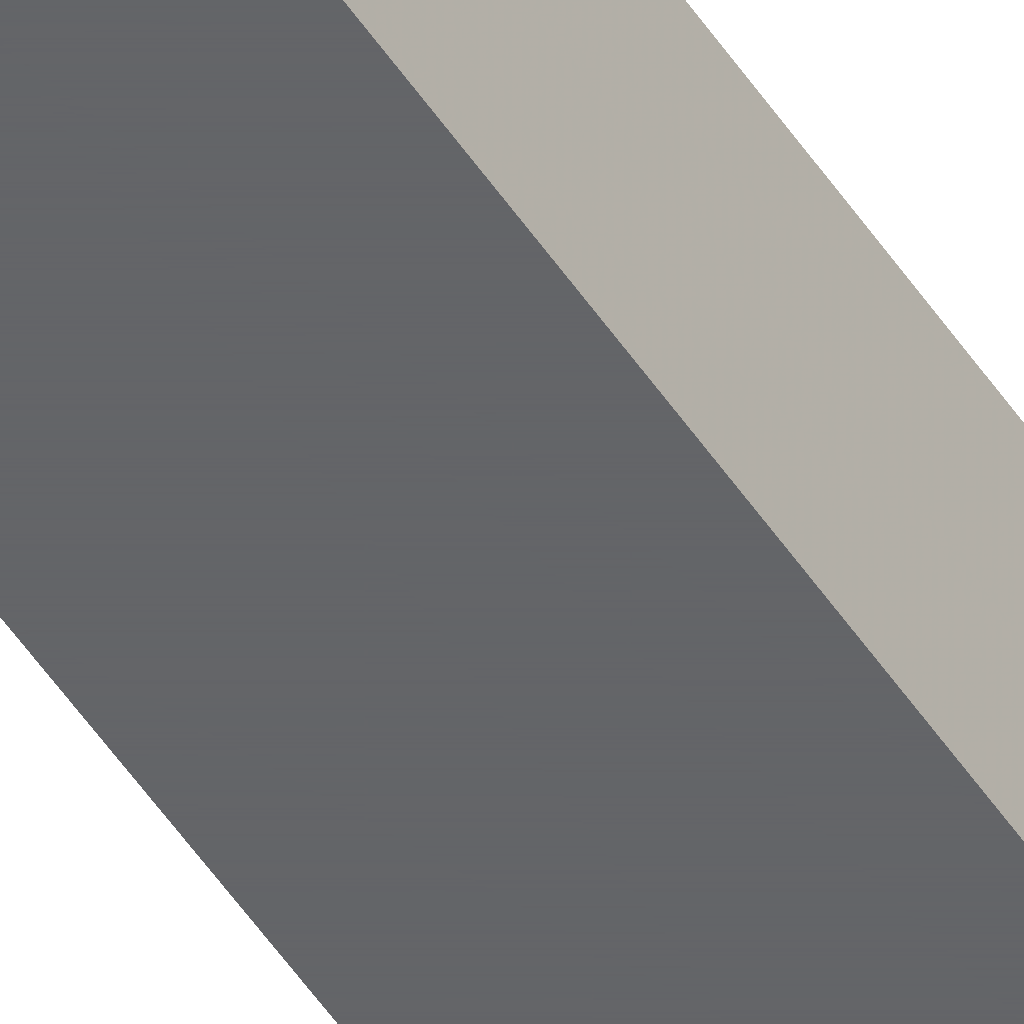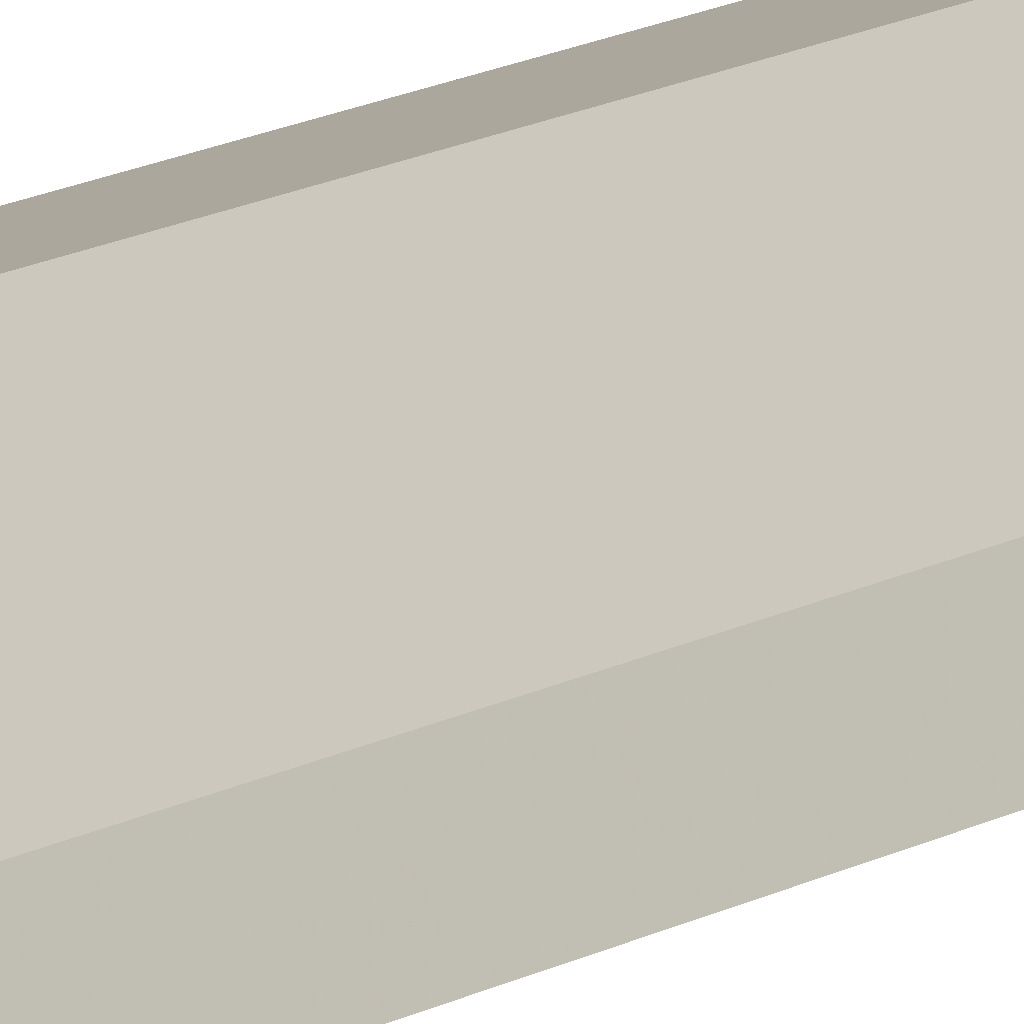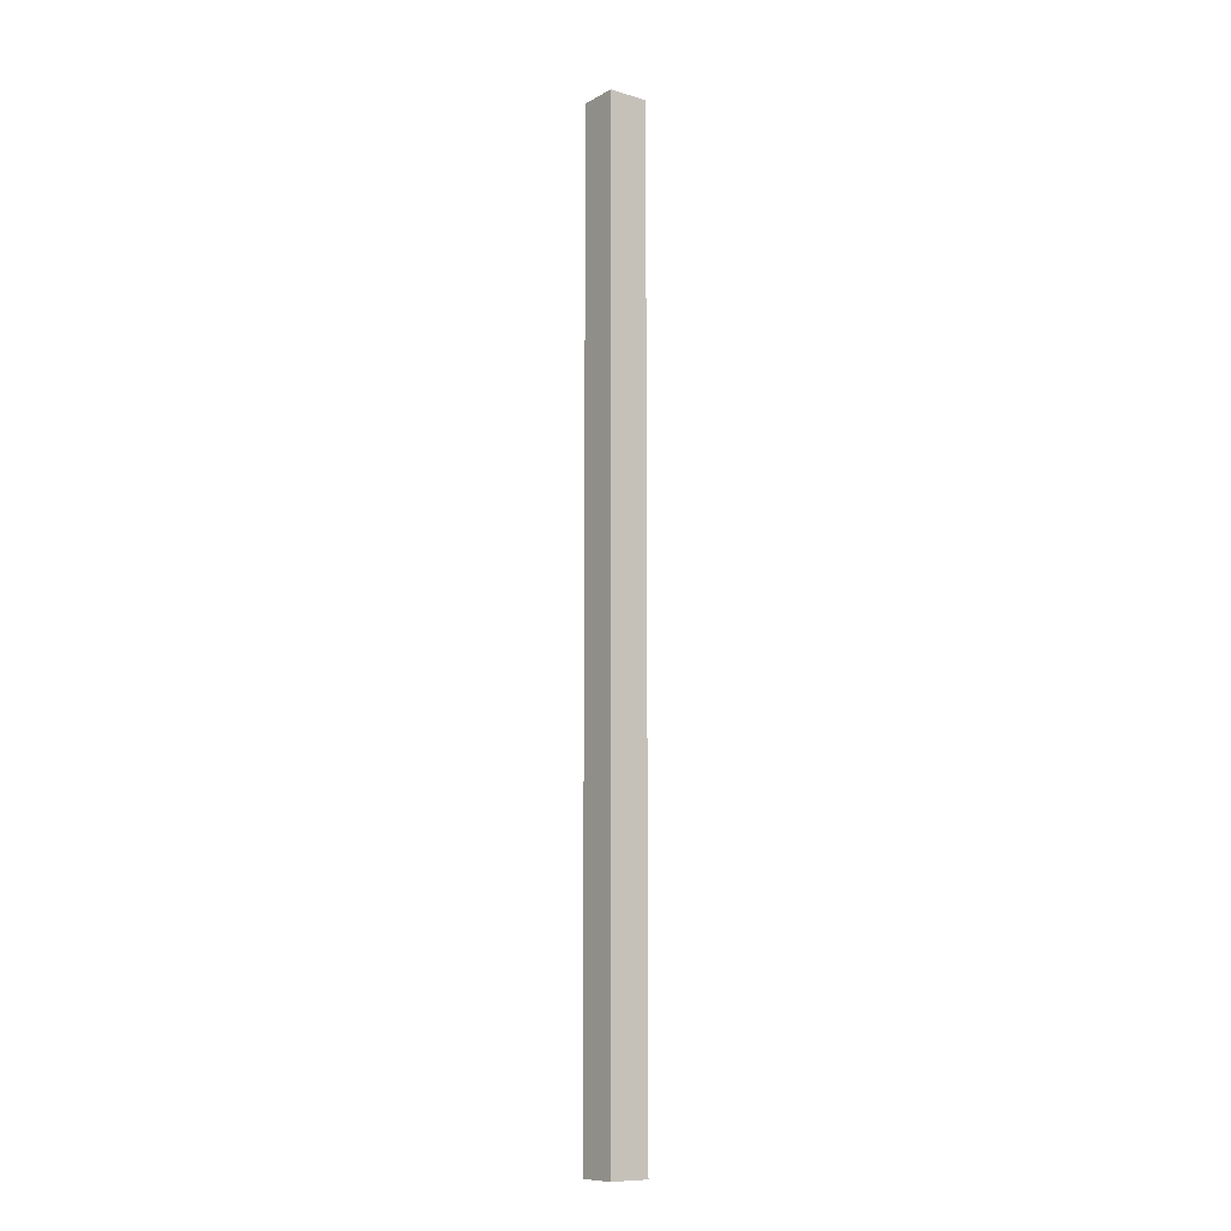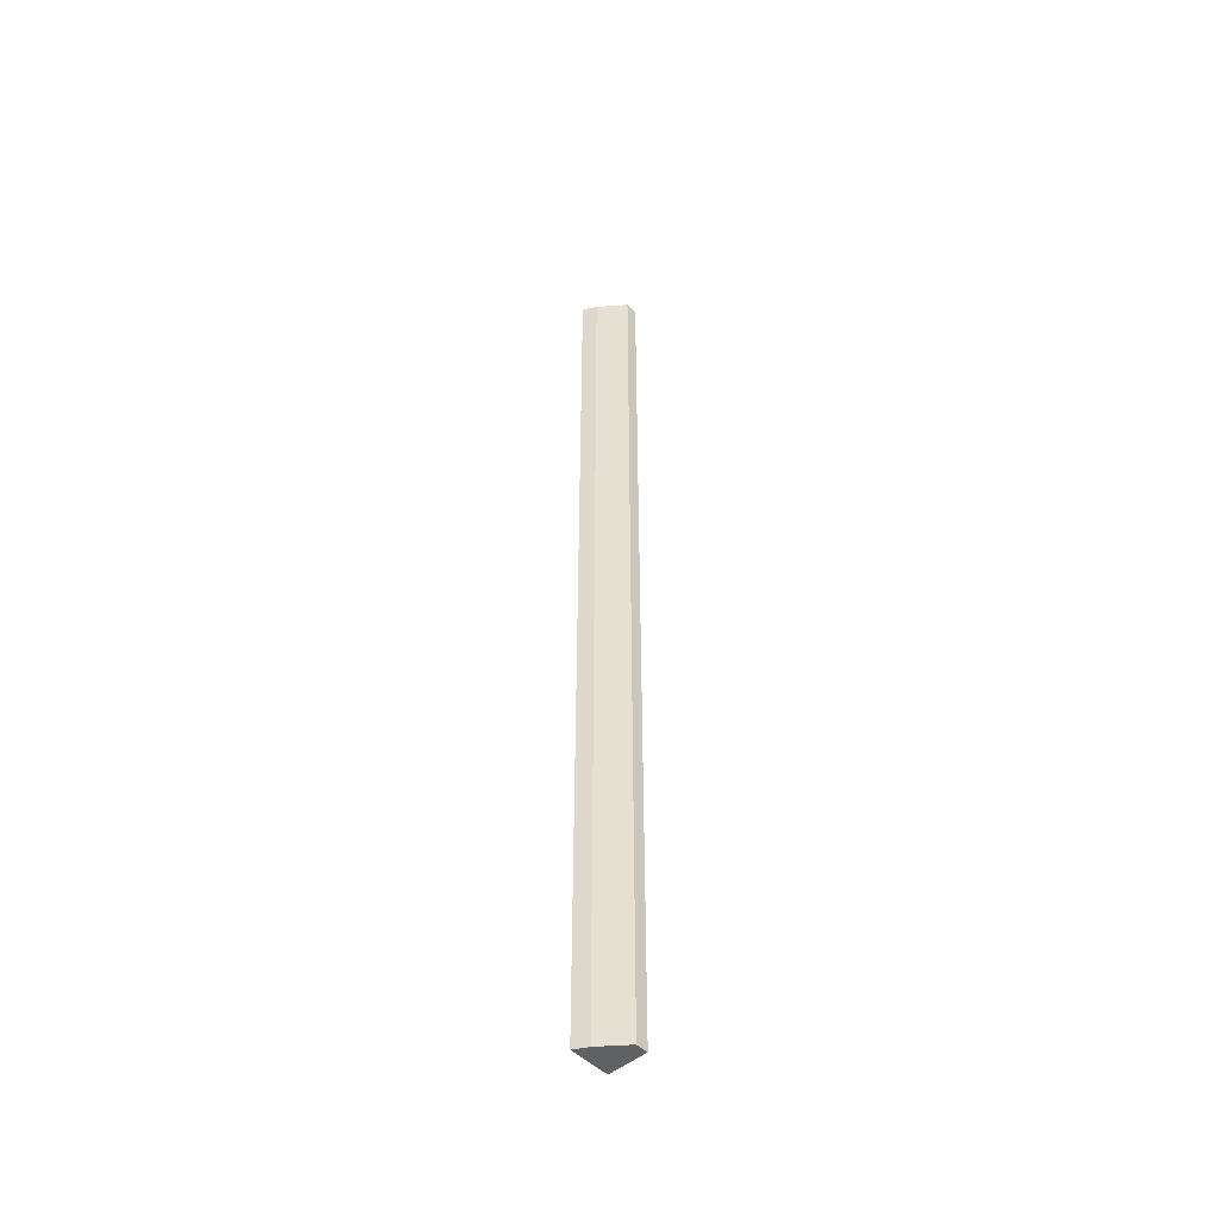
<metadata>
{"format":"obj","ext":"obj","renderer":"f3d","projection":"perspective","resolution":1024,"background":"white","views":[{"elev":-51.4,"azim":-147.5,"up":"+Y"},{"elev":8.3,"azim":25.3,"up":"+Y"},{"elev":-10.4,"azim":-37.4,"up":"+Z"},{"elev":-48.8,"azim":132.6,"up":"+Z"}]}
</metadata>
<code>
v 0.004842 0.04343 0.1967
v 0.01569 0.0281 0.1967
v 0.01277 0.0333 -0.1814
v -3.1e-08 0.04343 -0.1814
v -3.1e-08 0.0281 0.1967
v 0.004842 0.04343 -0.1814
v 0.01277 0.0333 0.1967
v -3.1e-08 0.04343 0.1967
v -3.1e-08 0.0281 -0.1814
v 0.01569 0.0281 -0.1814
f 6 3 4
f 6 4 1
f 7 1 2
f 7 6 1
f 7 3 6
f 8 1 4
f 8 4 5
f 8 5 2
f 8 2 1
f 9 2 5
f 9 5 4
f 9 4 3
f 10 9 3
f 10 2 9
f 10 7 2
f 10 3 7

</code>
